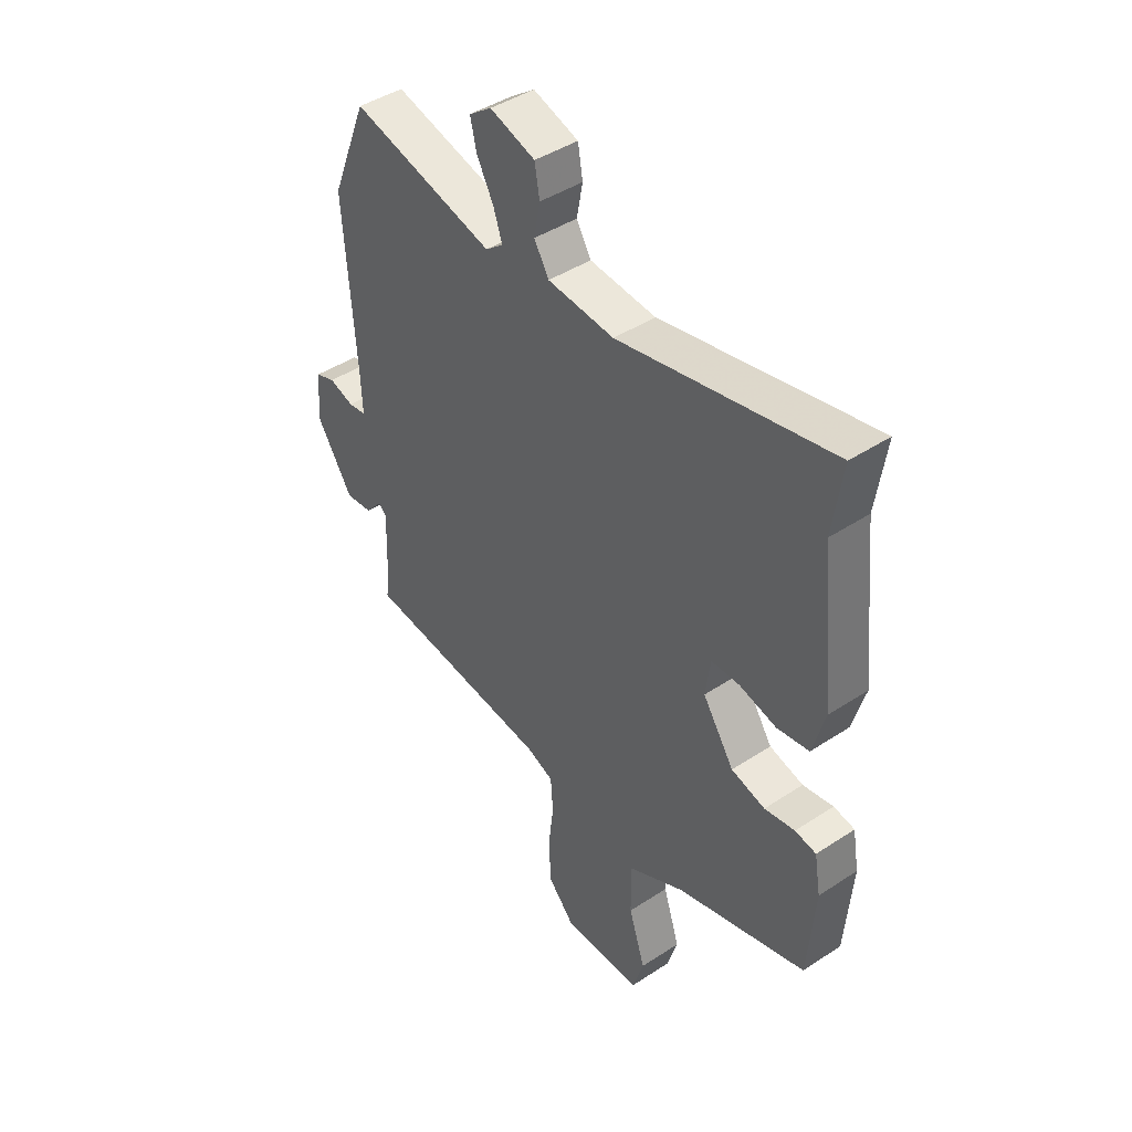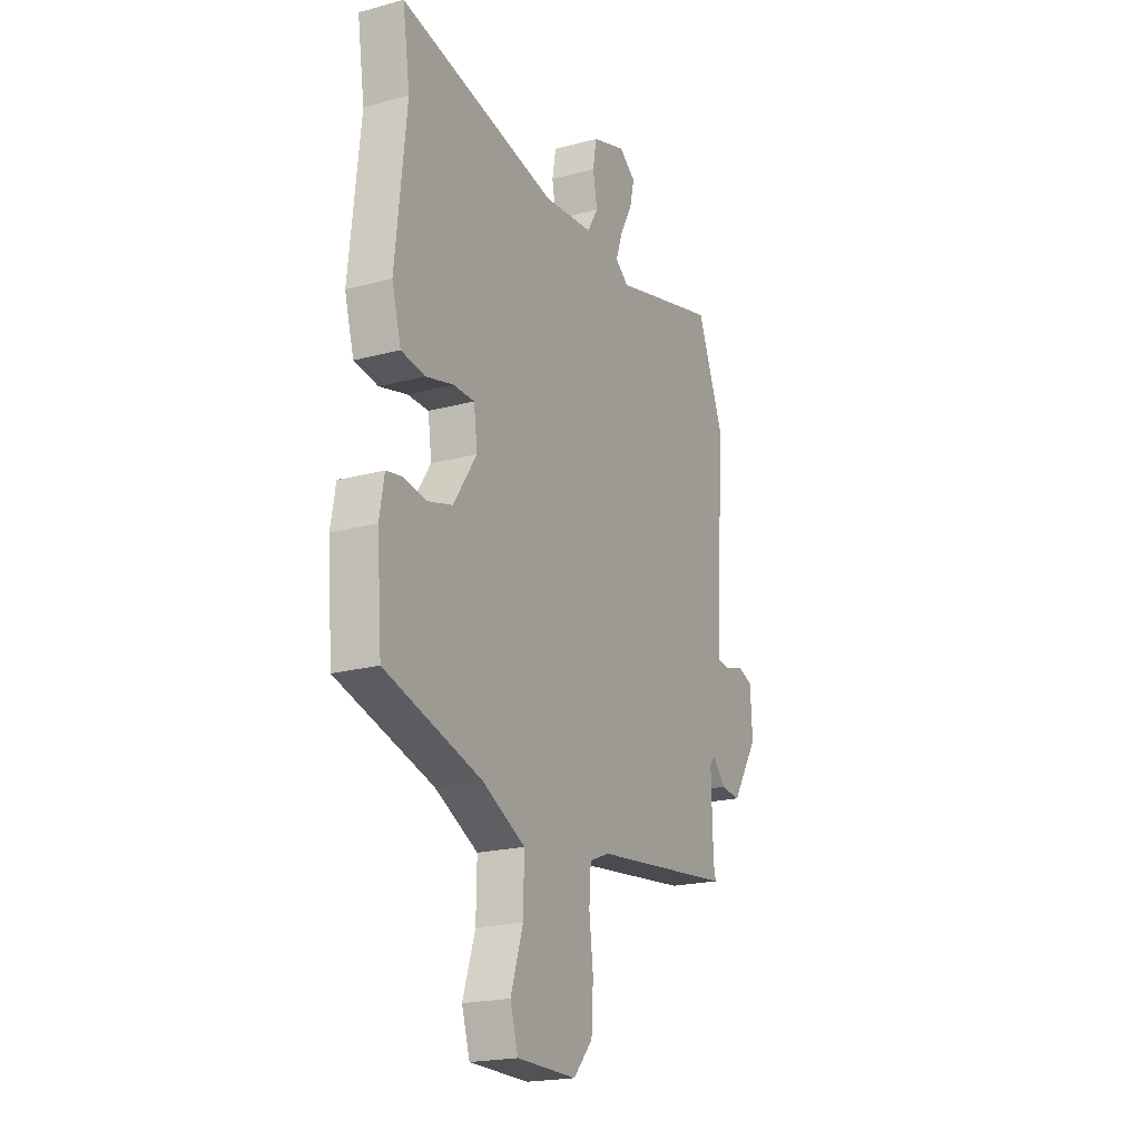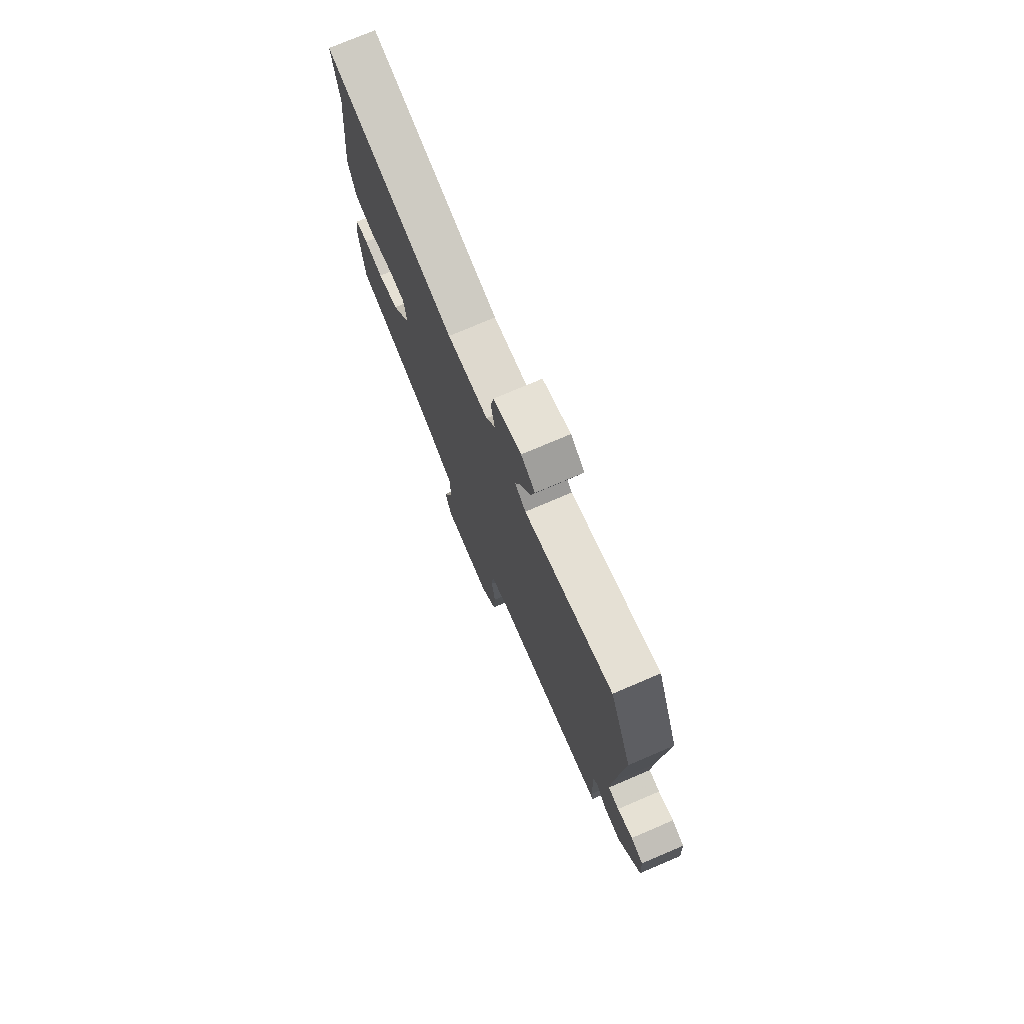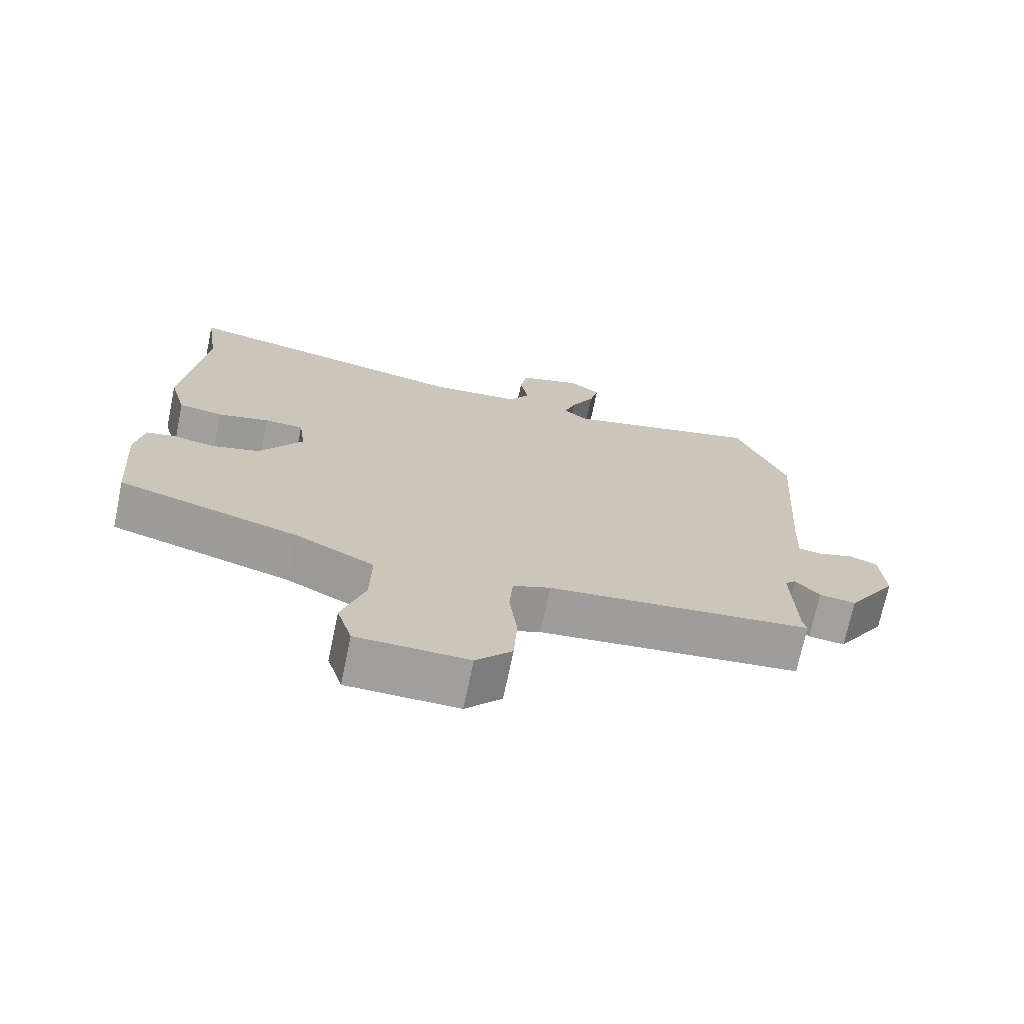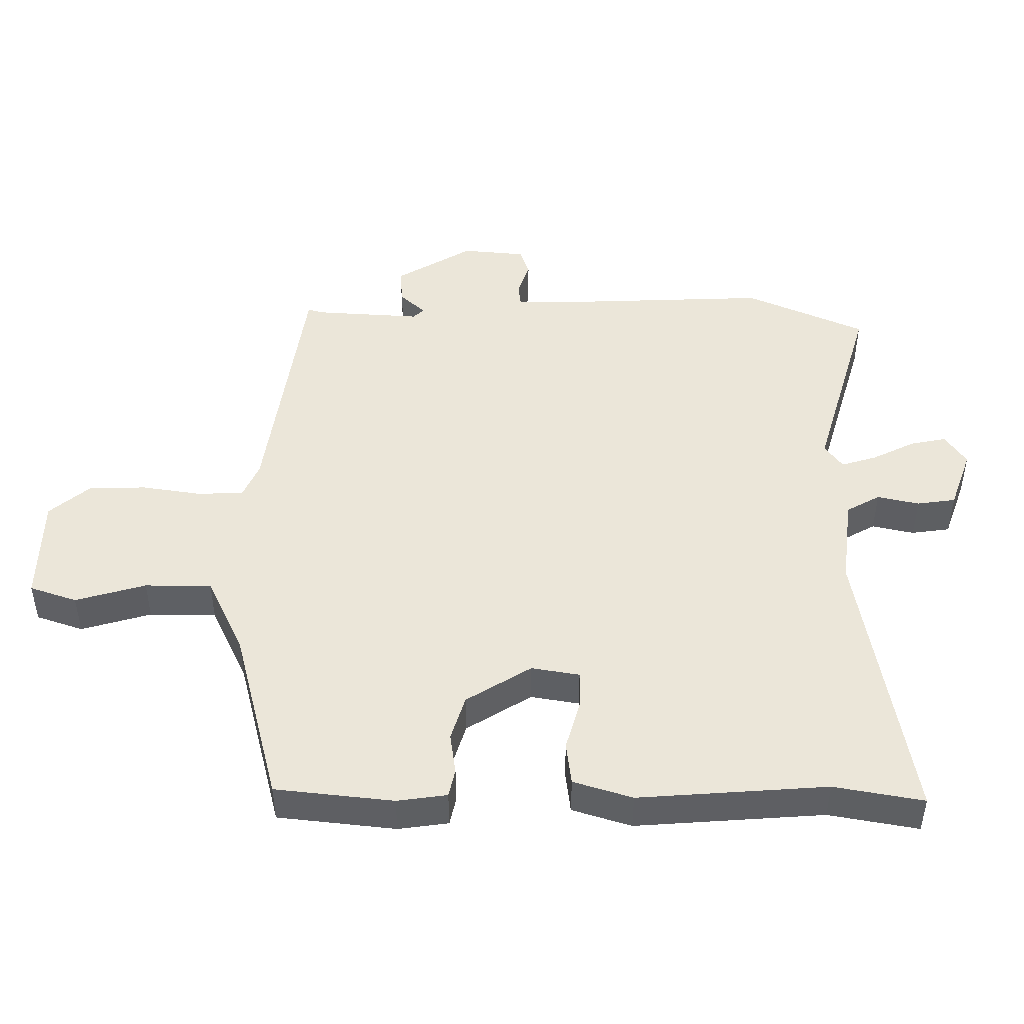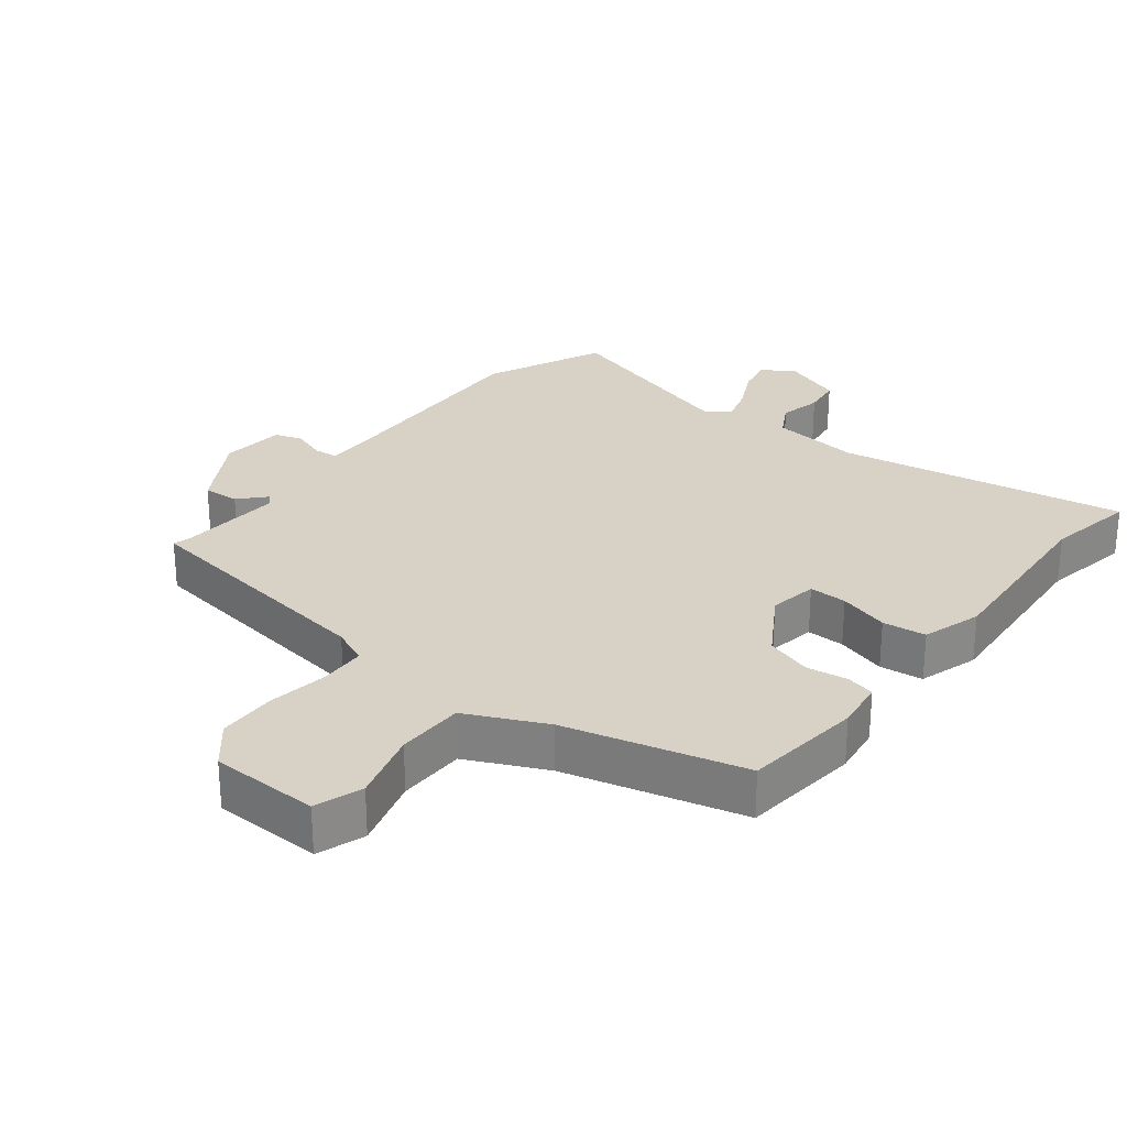
<metadata>
{"format":"obj","ext":"obj","renderer":"f3d","projection":"perspective","resolution":1024,"background":"white","views":[{"elev":43.4,"azim":-127.9,"up":"+Z"},{"elev":-20.3,"azim":-63.8,"up":"+Z"},{"elev":75.4,"azim":66.9,"up":"+Z"},{"elev":-71.4,"azim":-11.8,"up":"+Z"},{"elev":47.2,"azim":-87.9,"up":"+Y"},{"elev":27.5,"azim":-139.9,"up":"+Y"}]}
</metadata>
<code>
v 0.486 0.07 0.534
v 0.56 0.07 0.351
v 0.537 0.07 0.024
v 0.534 0.07 -0.054
v 0.57 0.07 -0.059
v 0.621 0.07 -0.043
v 0.662 0.07 -0.058
v 0.668 0.07 -0.155
v 0.595 0.07 -0.269
v 0.541 0.07 -0.263
v 0.506 0.07 -0.223
v 0.49 0.07 -0.239
v 0.495 0.07 -0.398
v 0.501 0.07 -0.423
v 0.114 0.07 -0.466
v 0.059 0.07 -0.488
v 0.054 0.07 -0.557
v 0.065 0.07 -0.648
v 0.06 0.07 -0.735
v 0.007 0.07 -0.794
v -0.156 0.07 -0.792
v -0.178 0.07 -0.72
v -0.144 0.07 -0.615
v -0.142 0.07 -0.514
v -0.259 0.07 -0.454
v -0.524 0.07 -0.376
v -0.538 0.07 -0.197
v -0.525 0.07 -0.122
v -0.482 0.07 -0.114
v -0.42 0.07 -0.125
v -0.351 0.07 -0.106
v -0.287 0.07 -0.01
v -0.297 0.07 0.063
v -0.354 0.07 0.064
v -0.43 0.07 0.045
v -0.495 0.07 0.055
v -0.52 0.07 0.145
v -0.49 0.07 0.429
v -0.51 0.07 0.565
v -0.078 0.07 0.476
v 0.057 0.07 0.488
v 0.087 0.07 0.538
v 0.075 0.07 0.602
v 0.085 0.07 0.66
v 0.177 0.07 0.69
v 0.223 0.07 0.657
v 0.21 0.07 0.602
v 0.176 0.07 0.539
v 0.158 0.07 0.486
v 0.194 0.07 0.458
v 0.486 0 0.534
v 0.56 0 0.351
v 0.537 0 0.024
v 0.534 0 -0.054
v 0.57 0 -0.059
v 0.621 0 -0.043
v 0.662 0 -0.058
v 0.668 0 -0.155
v 0.595 0 -0.269
v 0.541 0 -0.263
v 0.506 0 -0.223
v 0.49 0 -0.239
v 0.495 0 -0.398
v 0.501 0 -0.423
v 0.114 0 -0.466
v 0.059 0 -0.488
v 0.054 0 -0.557
v 0.065 0 -0.648
v 0.06 0 -0.735
v 0.007 0 -0.794
v -0.156 0 -0.792
v -0.178 0 -0.72
v -0.144 0 -0.615
v -0.142 0 -0.514
v -0.259 0 -0.454
v -0.524 0 -0.376
v -0.538 0 -0.197
v -0.525 0 -0.122
v -0.482 0 -0.114
v -0.42 0 -0.125
v -0.351 0 -0.106
v -0.287 0 -0.01
v -0.297 0 0.063
v -0.354 0 0.064
v -0.43 0 0.045
v -0.495 0 0.055
v -0.52 0 0.145
v -0.49 0 0.429
v -0.51 0 0.565
v -0.078 0 0.476
v 0.057 0 0.488
v 0.087 0 0.538
v 0.075 0 0.602
v 0.085 0 0.66
v 0.177 0 0.69
v 0.223 0 0.657
v 0.21 0 0.602
v 0.176 0 0.539
v 0.158 0 0.486
v 0.194 0 0.458
f 46 47 48
f 45 46 48
f 44 45 48
f 43 44 48
f 42 43 48
f 41 42 48 49
f 40 41 49 50
f 38 39 40
f 38 40 50
f 37 38 50
f 36 37 50
f 35 36 50
f 34 35 50
f 28 29 30
f 27 28 30
f 26 27 30
f 25 26 30
f 24 25 30 31
f 21 22 23
f 20 21 23
f 19 20 23
f 18 19 23
f 17 18 23
f 16 17 23 24
f 24 31 32
f 16 24 32
f 15 16 32
f 9 10 11
f 8 9 11
f 7 8 11
f 6 7 11
f 5 6 11
f 4 5 11 12
f 3 4 12
f 2 3 12
f 50 1 2
f 34 50 2
f 33 34 2
f 15 32 33
f 14 15 33
f 13 14 33
f 12 13 33
f 2 12 33
f 98 97 96
f 98 96 95
f 98 95 94
f 98 94 93
f 98 93 92
f 99 98 92 91
f 100 99 91 90
f 90 89 88
f 100 90 88
f 100 88 87
f 100 87 86
f 100 86 85
f 100 85 84
f 80 79 78
f 80 78 77
f 80 77 76
f 80 76 75
f 81 80 75 74
f 73 72 71
f 73 71 70
f 73 70 69
f 73 69 68
f 73 68 67
f 74 73 67 66
f 82 81 74
f 82 74 66
f 82 66 65
f 61 60 59
f 61 59 58
f 61 58 57
f 61 57 56
f 61 56 55
f 62 61 55 54
f 62 54 53
f 62 53 52
f 52 51 100
f 52 100 84
f 52 84 83
f 83 82 65
f 83 65 64
f 83 64 63
f 83 63 62
f 83 62 52
f 1 51 52 2
f 2 52 53 3
f 3 53 54 4
f 4 54 55 5
f 5 55 56 6
f 6 56 57 7
f 7 57 58 8
f 8 58 59 9
f 9 59 60 10
f 10 60 61 11
f 11 61 62 12
f 12 62 63 13
f 13 63 64 14
f 14 64 65 15
f 15 65 66 16
f 16 66 67 17
f 17 67 68 18
f 18 68 69 19
f 19 69 70 20
f 20 70 71 21
f 21 71 72 22
f 22 72 73 23
f 23 73 74 24
f 24 74 75 25
f 25 75 76 26
f 26 76 77 27
f 27 77 78 28
f 28 78 79 29
f 29 79 80 30
f 30 80 81 31
f 31 81 82 32
f 32 82 83 33
f 33 83 84 34
f 34 84 85 35
f 35 85 86 36
f 36 86 87 37
f 37 87 88 38
f 38 88 89 39
f 39 89 90 40
f 40 90 91 41
f 41 91 92 42
f 42 92 93 43
f 43 93 94 44
f 44 94 95 45
f 45 95 96 46
f 46 96 97 47
f 47 97 98 48
f 48 98 99 49
f 49 99 100 50
f 50 100 51 1

</code>
